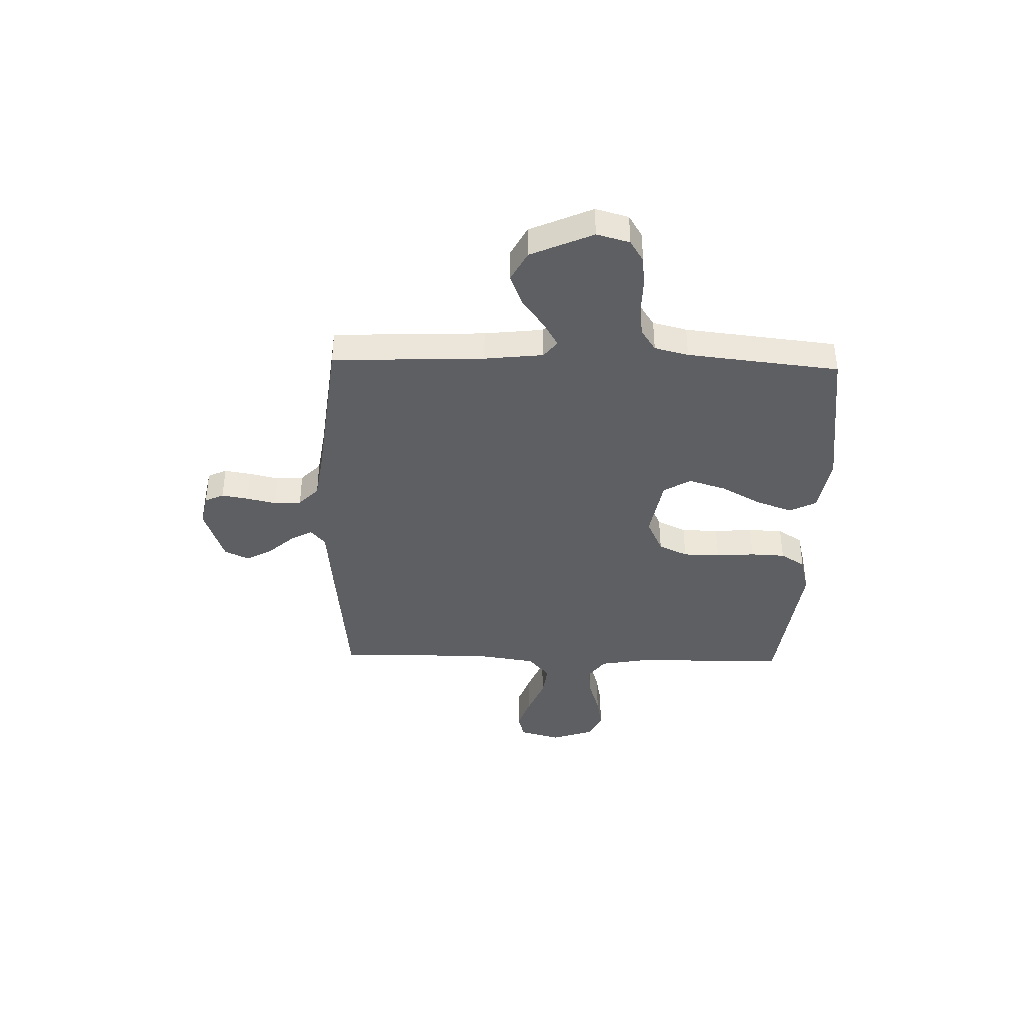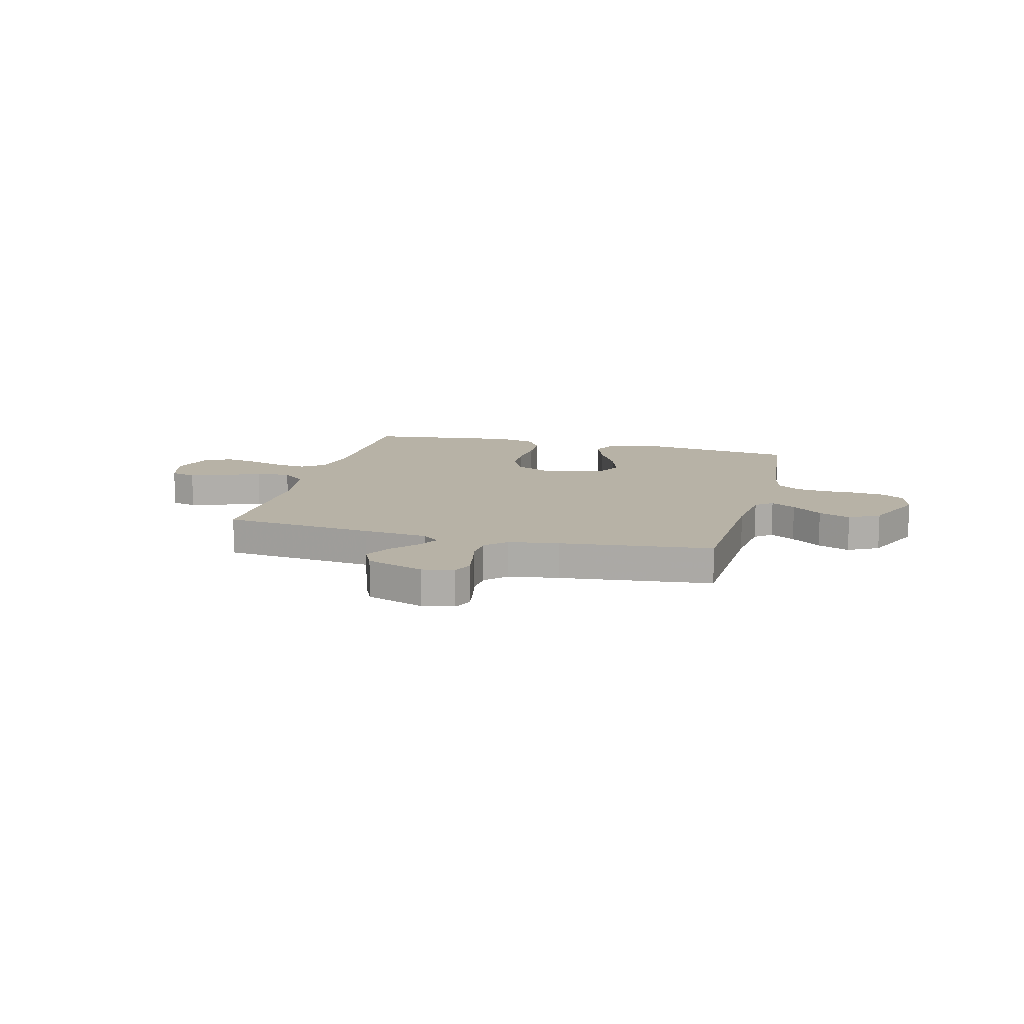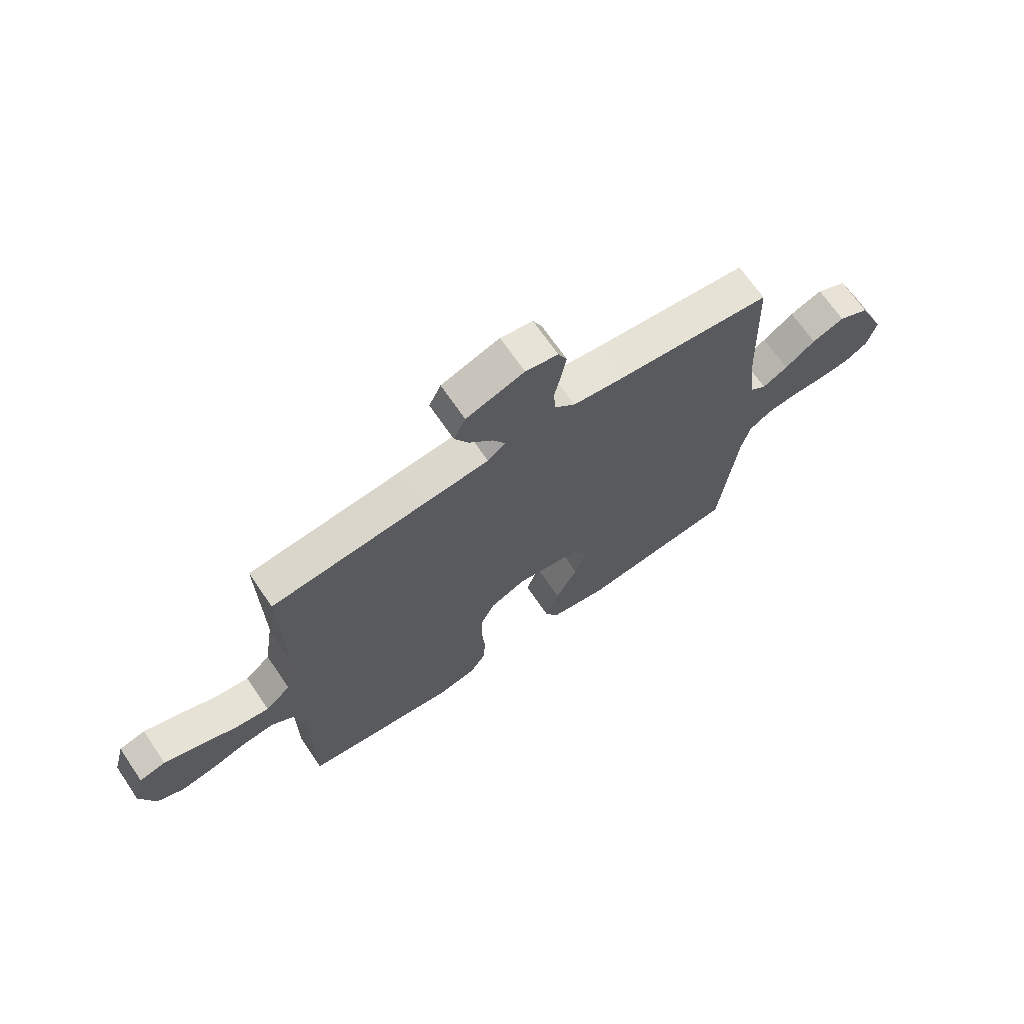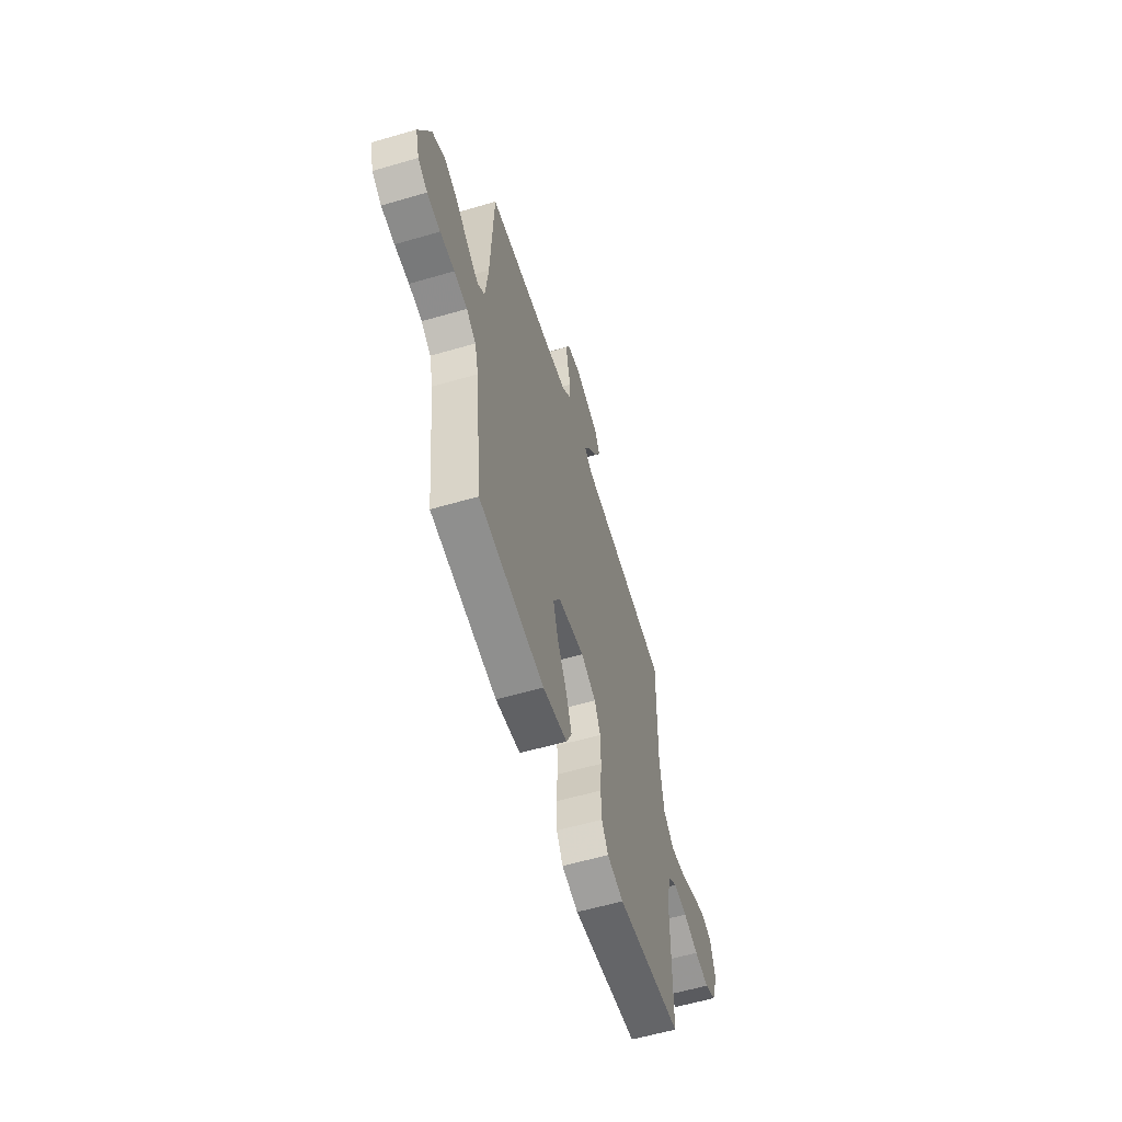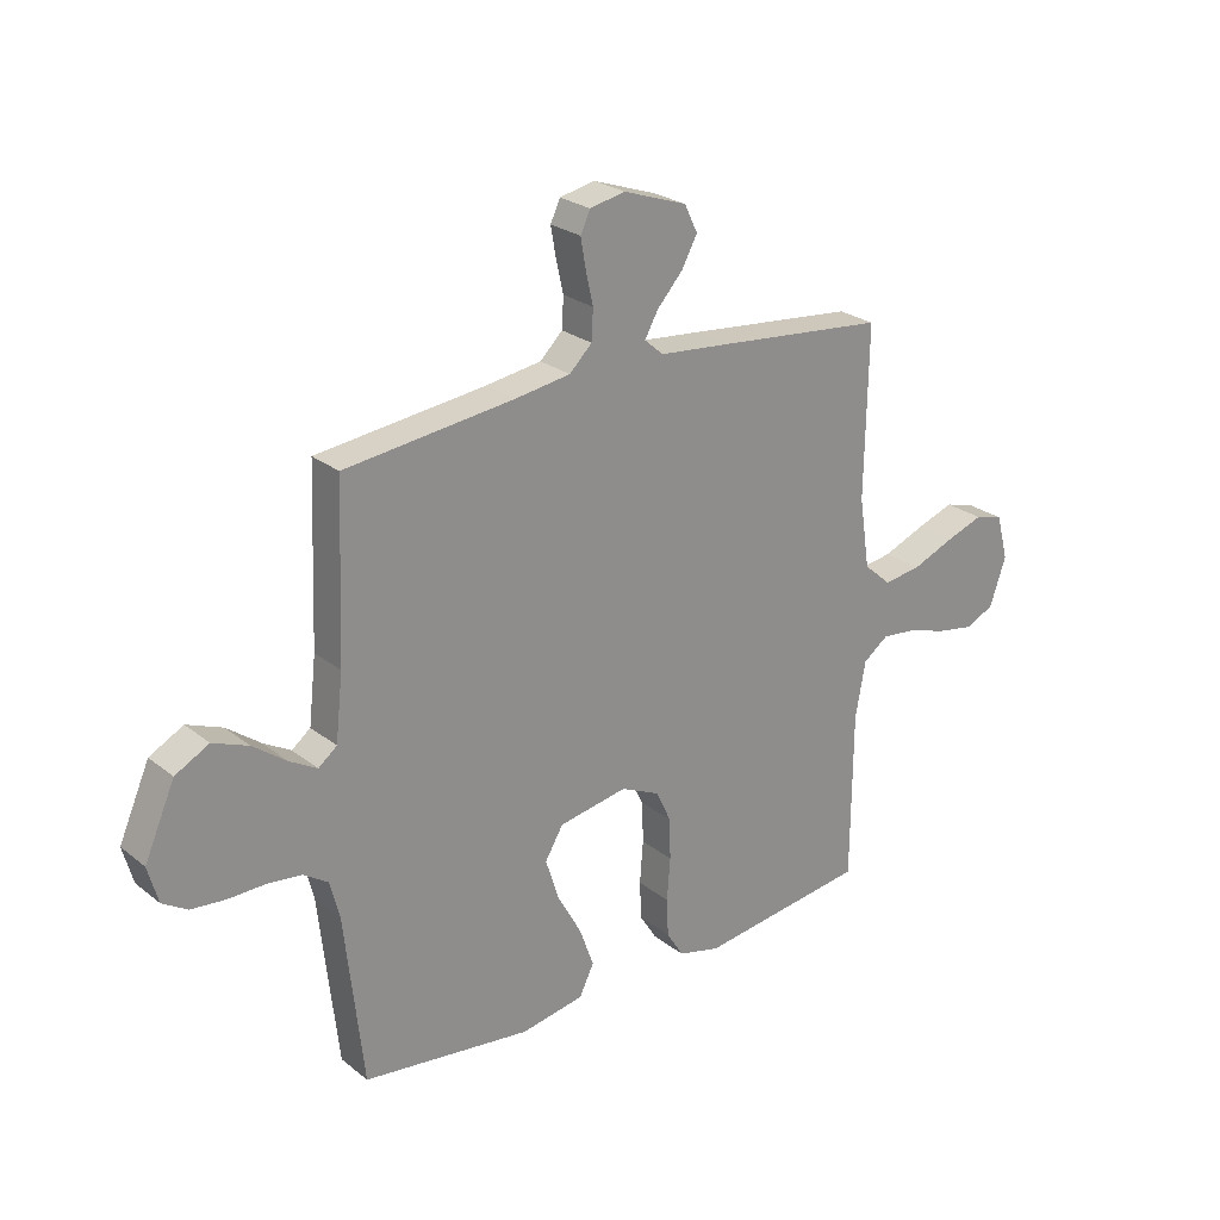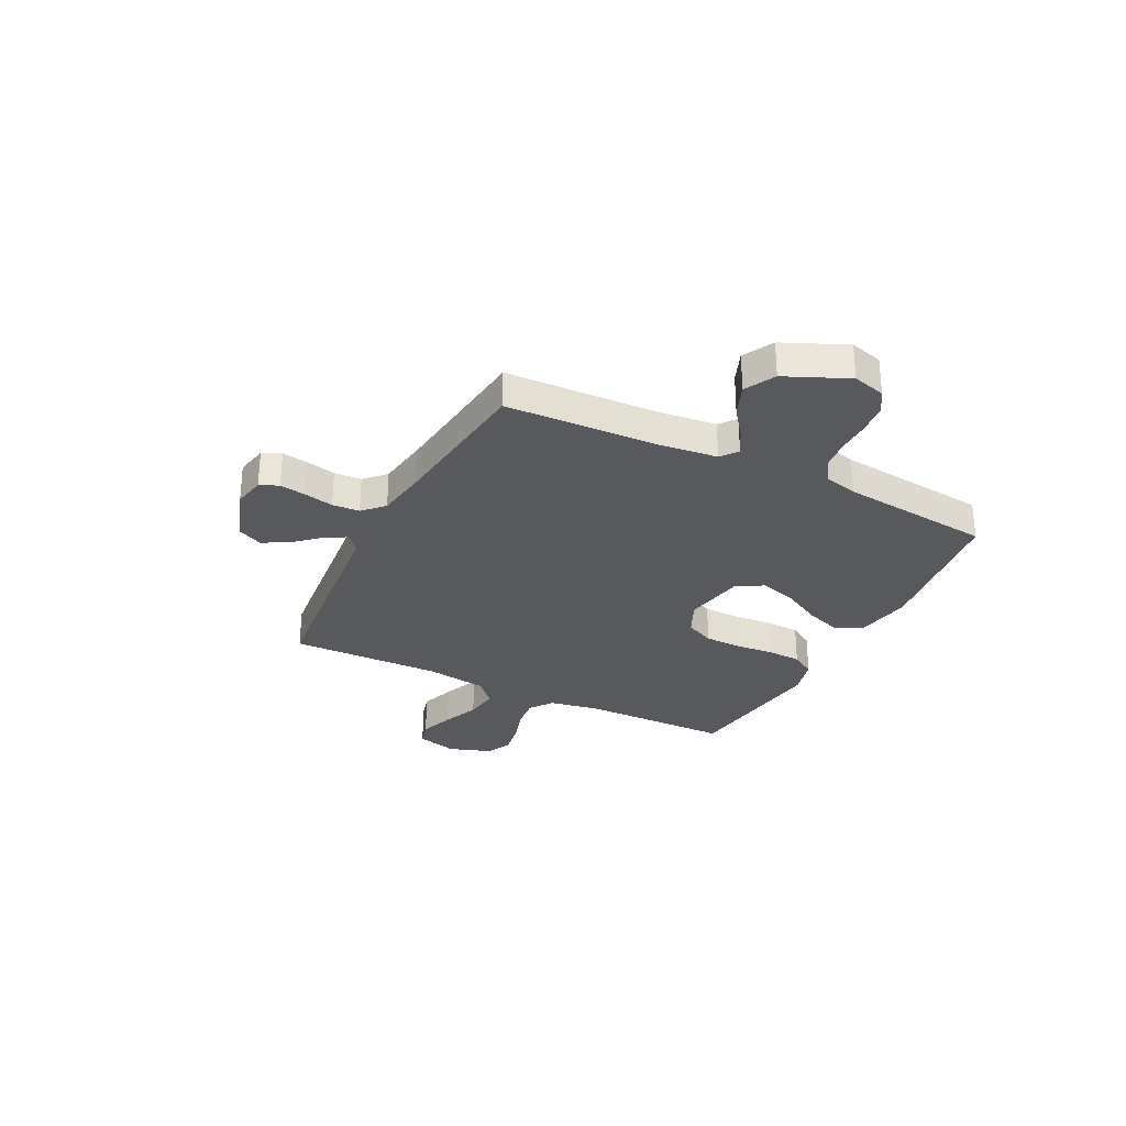
<metadata>
{"format":"obj","ext":"obj","renderer":"f3d","projection":"perspective","resolution":1024,"background":"white","views":[{"elev":-39.7,"azim":88.5,"up":"+Y"},{"elev":12.5,"azim":14.7,"up":"+Y"},{"elev":68.6,"azim":-34.3,"up":"+Z"},{"elev":-58.5,"azim":106.8,"up":"+Z"},{"elev":25.0,"azim":141.5,"up":"+Z"},{"elev":-29.5,"azim":63.4,"up":"+Y"}]}
</metadata>
<code>
v -0.5 0.07 0.5
v -0.2 0.07 0.53
v -0.073 0.07 0.542
v -0.039 0.07 0.571
v -0.063 0.07 0.614
v -0.108 0.07 0.664
v -0.136 0.07 0.716
v -0.113 0.07 0.764
v 0 0.07 0.803
v 0.063 0.07 0.79
v 0.08 0.07 0.753
v 0.071 0.07 0.701
v 0.058 0.07 0.643
v 0.061 0.07 0.589
v 0.101 0.07 0.55
v 0.2 0.07 0.535
v 0.5 0.07 0.5
v 0.512 0.07 0.2
v 0.525 0.07 0.084
v 0.558 0.07 0.058
v 0.607 0.07 0.086
v 0.666 0.07 0.13
v 0.729 0.07 0.155
v 0.789 0.07 0.123
v 0.843 0.07 0
v 0.825 0.07 -0.065
v 0.781 0.07 -0.092
v 0.72 0.07 -0.098
v 0.654 0.07 -0.097
v 0.594 0.07 -0.104
v 0.55 0.07 -0.133
v 0.533 0.07 -0.2
v 0.5 0.07 -0.5
v 0.2 0.07 -0.538
v 0.088 0.07 -0.518
v 0.062 0.07 -0.465
v 0.088 0.07 -0.393
v 0.131 0.07 -0.315
v 0.154 0.07 -0.242
v 0.122 0.07 -0.188
v 0 0.07 -0.166
v -0.069 0.07 -0.198
v -0.096 0.07 -0.255
v -0.098 0.07 -0.328
v -0.092 0.07 -0.404
v -0.095 0.07 -0.472
v -0.125 0.07 -0.52
v -0.2 0.07 -0.539
v -0.5 0.07 -0.5
v -0.502 0.07 -0.2
v -0.52 0.07 -0.101
v -0.565 0.07 -0.068
v -0.627 0.07 -0.075
v -0.697 0.07 -0.097
v -0.764 0.07 -0.109
v -0.816 0.07 -0.085
v -0.845 0.07 0
v -0.823 0.07 0.081
v -0.772 0.07 0.095
v -0.704 0.07 0.071
v -0.63 0.07 0.041
v -0.563 0.07 0.032
v -0.514 0.07 0.075
v -0.495 0.07 0.2
v -0.5 0 0.5
v -0.2 0 0.53
v -0.073 0 0.542
v -0.039 0 0.571
v -0.063 0 0.614
v -0.108 0 0.664
v -0.136 0 0.716
v -0.113 0 0.764
v 0 0 0.803
v 0.063 0 0.79
v 0.08 0 0.753
v 0.071 0 0.701
v 0.058 0 0.643
v 0.061 0 0.589
v 0.101 0 0.55
v 0.2 0 0.535
v 0.5 0 0.5
v 0.512 0 0.2
v 0.525 0 0.084
v 0.558 0 0.058
v 0.607 0 0.086
v 0.666 0 0.13
v 0.729 0 0.155
v 0.789 0 0.123
v 0.843 0 0
v 0.825 0 -0.065
v 0.781 0 -0.092
v 0.72 0 -0.098
v 0.654 0 -0.097
v 0.594 0 -0.104
v 0.55 0 -0.133
v 0.533 0 -0.2
v 0.5 0 -0.5
v 0.2 0 -0.538
v 0.088 0 -0.518
v 0.062 0 -0.465
v 0.088 0 -0.393
v 0.131 0 -0.315
v 0.154 0 -0.242
v 0.122 0 -0.188
v 0 0 -0.166
v -0.069 0 -0.198
v -0.096 0 -0.255
v -0.098 0 -0.328
v -0.092 0 -0.404
v -0.095 0 -0.472
v -0.125 0 -0.52
v -0.2 0 -0.539
v -0.5 0 -0.5
v -0.502 0 -0.2
v -0.52 0 -0.101
v -0.565 0 -0.068
v -0.627 0 -0.075
v -0.697 0 -0.097
v -0.764 0 -0.109
v -0.816 0 -0.085
v -0.845 0 0
v -0.823 0 0.081
v -0.772 0 0.095
v -0.704 0 0.071
v -0.63 0 0.041
v -0.563 0 0.032
v -0.514 0 0.075
v -0.495 0 0.2
f 58 59 60 61
f 56 57 58 61
f 56 61 62
f 53 54 55 56
f 52 53 56 62
f 51 52 62 63
f 47 48 49 50
f 44 45 46 47
f 43 44 47 50
f 42 43 50 51
f 35 36 37 38
f 35 38 39
f 32 33 34 35
f 31 32 35 39
f 30 31 39 40
f 26 27 28 29
f 26 29 30
f 25 26 30
f 21 22 23 24
f 20 21 24 25
f 16 17 18
f 15 16 18 19
f 14 15 19
f 10 11 12 13
f 8 9 10 13
f 8 13 14
f 5 6 7 8
f 4 5 8 14
f 3 4 14 19
f 64 1 2 3
f 41 42 51 63
f 20 25 30 40
f 40 41 63 64
f 20 40 64
f 3 19 20 64
f 125 124 123 122
f 125 122 121 120
f 126 125 120
f 120 119 118 117
f 126 120 117 116
f 127 126 116 115
f 114 113 112 111
f 111 110 109 108
f 114 111 108 107
f 115 114 107 106
f 102 101 100 99
f 103 102 99
f 99 98 97 96
f 103 99 96 95
f 104 103 95 94
f 93 92 91 90
f 94 93 90
f 94 90 89
f 88 87 86 85
f 89 88 85 84
f 82 81 80
f 83 82 80 79
f 83 79 78
f 77 76 75 74
f 77 74 73 72
f 78 77 72
f 72 71 70 69
f 78 72 69 68
f 83 78 68 67
f 67 66 65 128
f 127 115 106 105
f 104 94 89 84
f 128 127 105 104
f 128 104 84
f 128 84 83 67
f 1 65 66 2
f 2 66 67 3
f 3 67 68 4
f 4 68 69 5
f 5 69 70 6
f 6 70 71 7
f 7 71 72 8
f 8 72 73 9
f 9 73 74 10
f 10 74 75 11
f 11 75 76 12
f 12 76 77 13
f 13 77 78 14
f 14 78 79 15
f 15 79 80 16
f 16 80 81 17
f 17 81 82 18
f 18 82 83 19
f 19 83 84 20
f 20 84 85 21
f 21 85 86 22
f 22 86 87 23
f 23 87 88 24
f 24 88 89 25
f 25 89 90 26
f 26 90 91 27
f 27 91 92 28
f 28 92 93 29
f 29 93 94 30
f 30 94 95 31
f 31 95 96 32
f 32 96 97 33
f 33 97 98 34
f 34 98 99 35
f 35 99 100 36
f 36 100 101 37
f 37 101 102 38
f 38 102 103 39
f 39 103 104 40
f 40 104 105 41
f 41 105 106 42
f 42 106 107 43
f 43 107 108 44
f 44 108 109 45
f 45 109 110 46
f 46 110 111 47
f 47 111 112 48
f 48 112 113 49
f 49 113 114 50
f 50 114 115 51
f 51 115 116 52
f 52 116 117 53
f 53 117 118 54
f 54 118 119 55
f 55 119 120 56
f 56 120 121 57
f 57 121 122 58
f 58 122 123 59
f 59 123 124 60
f 60 124 125 61
f 61 125 126 62
f 62 126 127 63
f 63 127 128 64
f 64 128 65 1

</code>
